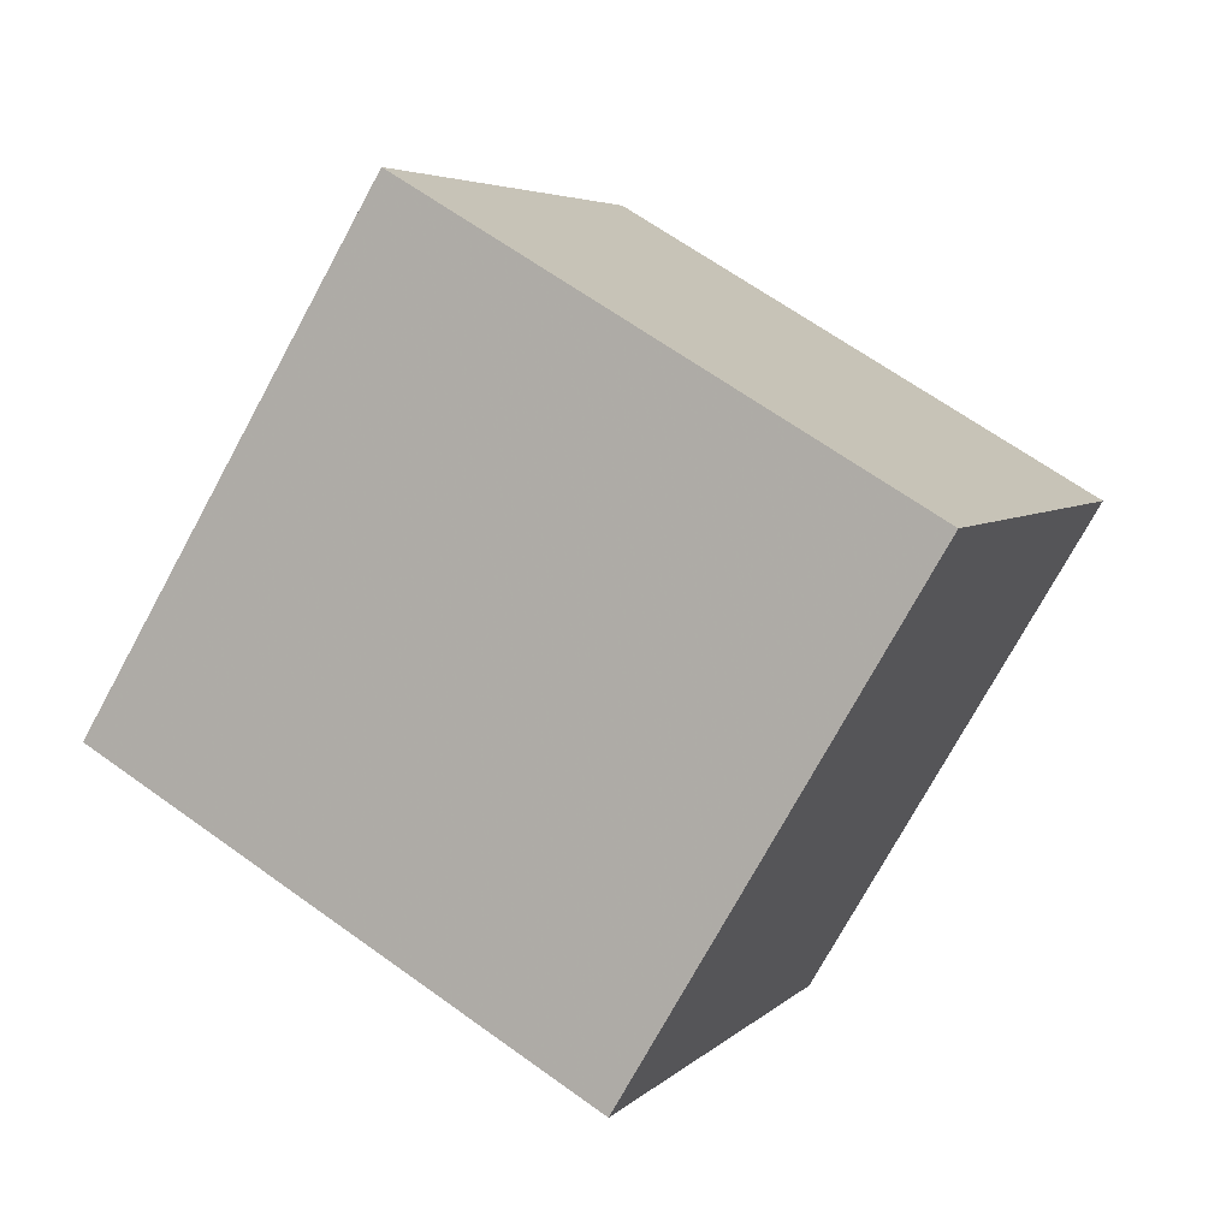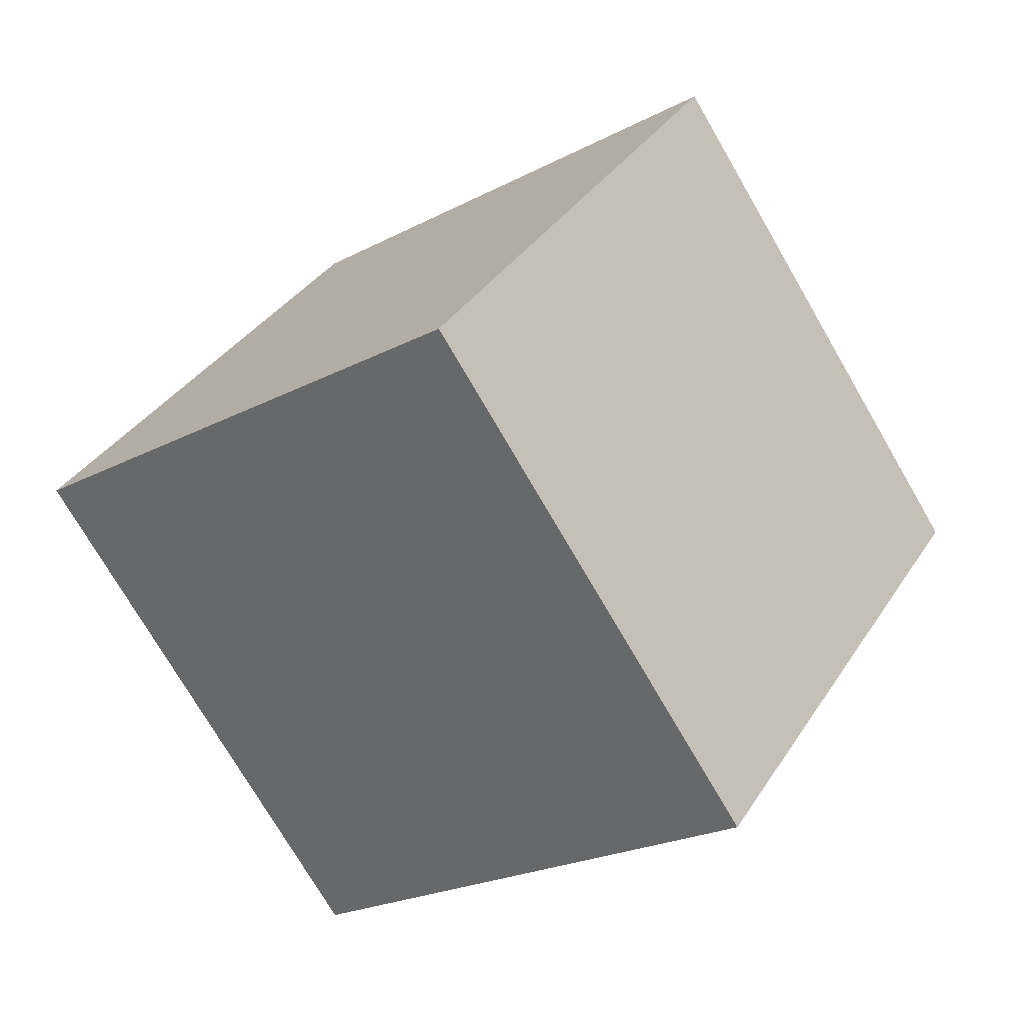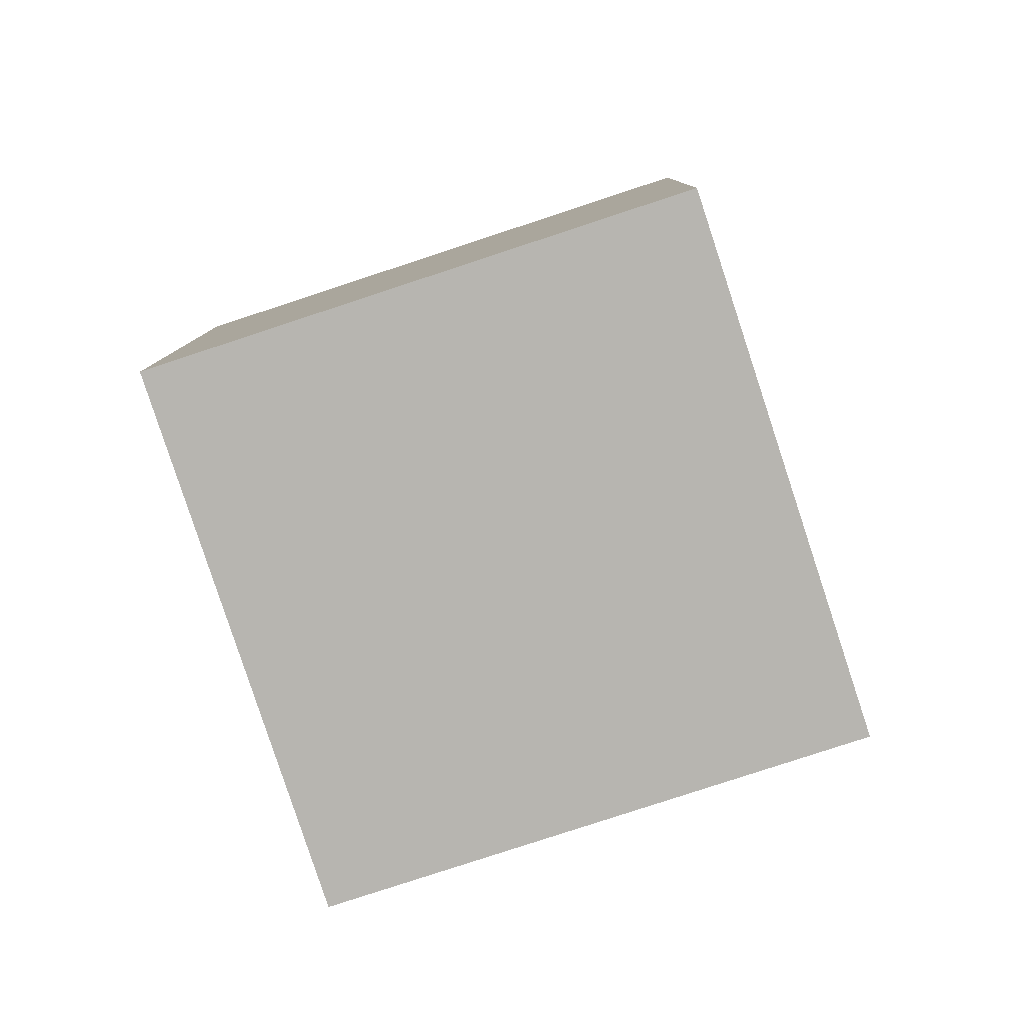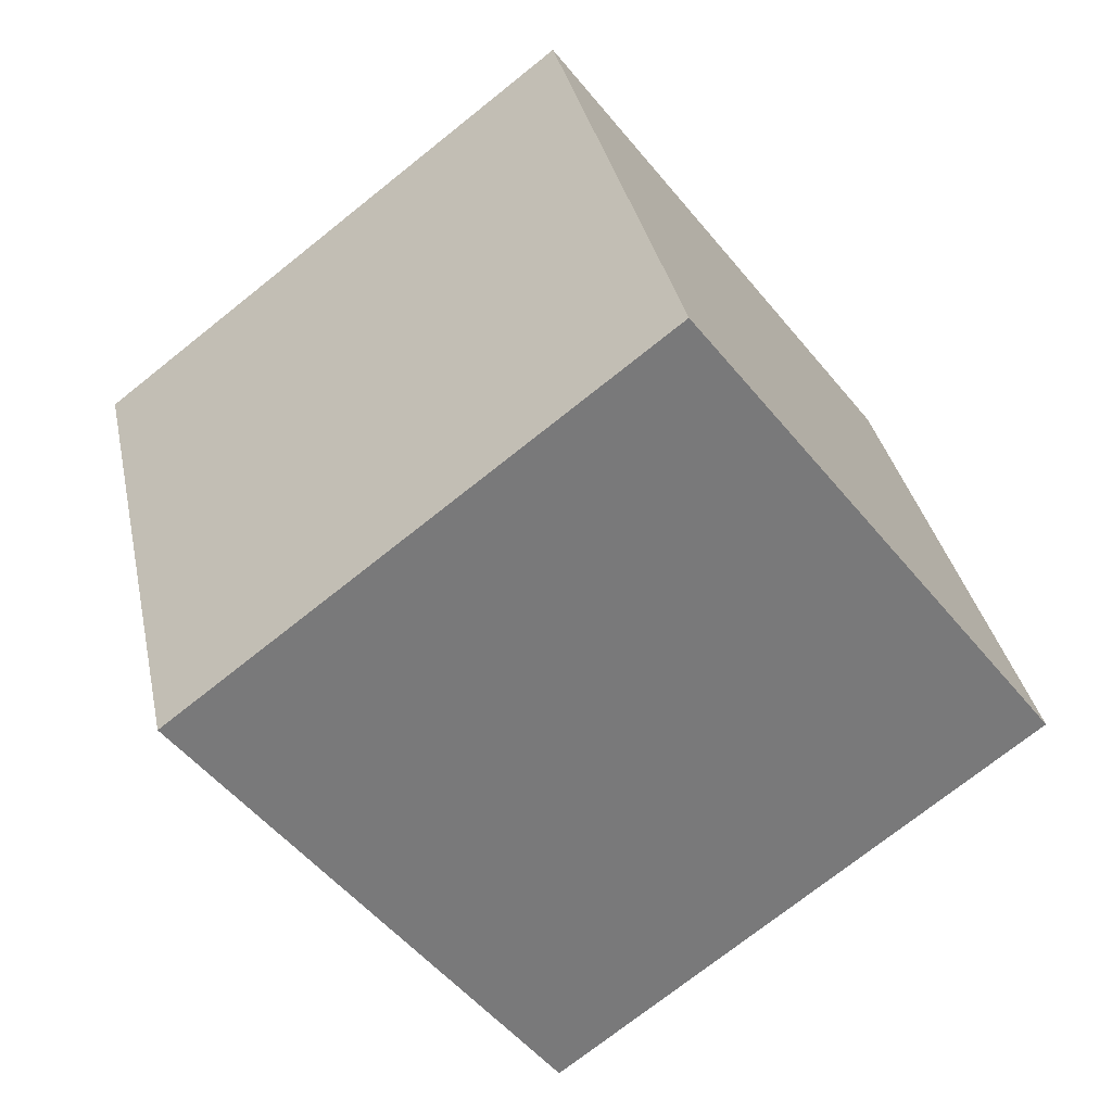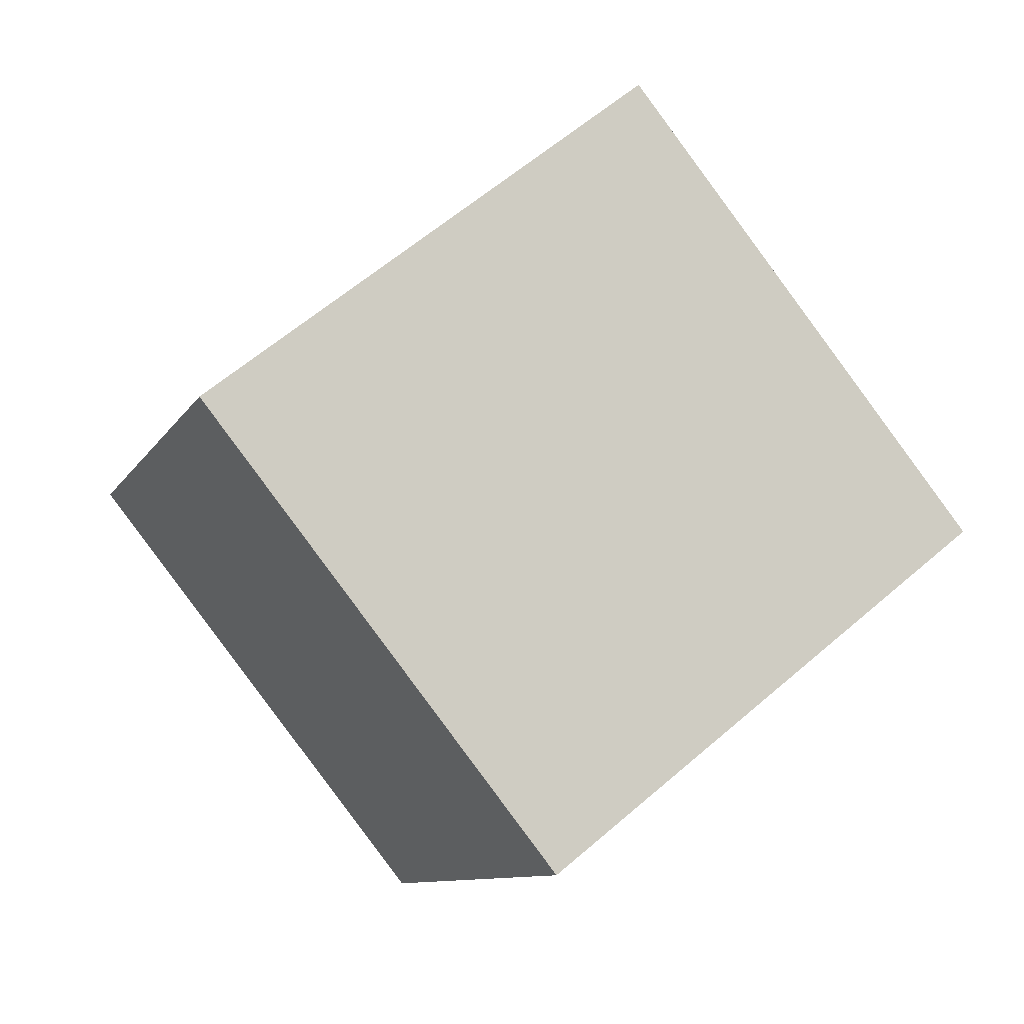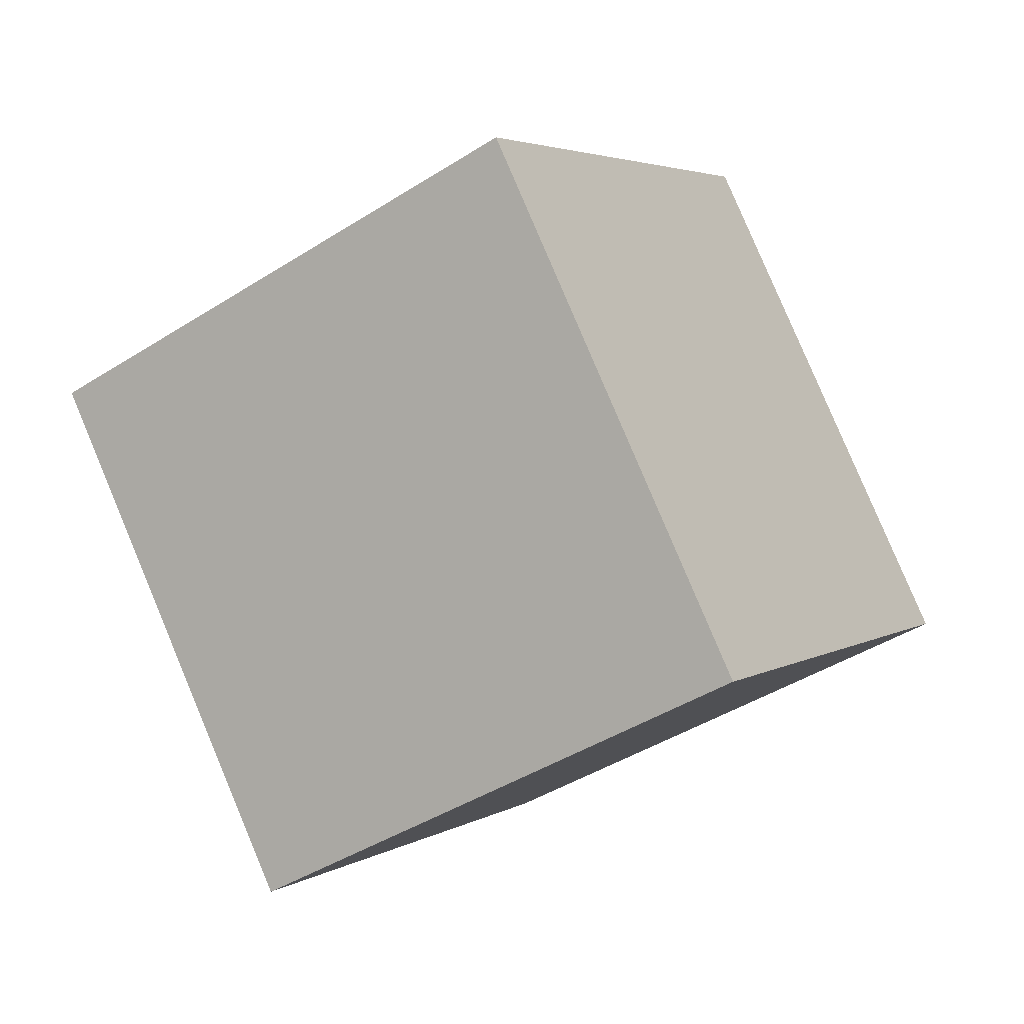
<metadata>
{"format":"obj","ext":"obj","renderer":"f3d","projection":"perspective","resolution":1024,"background":"white","views":[{"elev":-7.5,"azim":-161.3,"up":"+Z"},{"elev":-5.2,"azim":-50.4,"up":"+Z"},{"elev":62.3,"azim":-106.7,"up":"+Z"},{"elev":-54.7,"azim":-87.5,"up":"+Y"},{"elev":2.4,"azim":-20.2,"up":"+Z"},{"elev":-61.7,"azim":123.4,"up":"+Z"}]}
</metadata>
<code>
v 1.905 -7.304 -10.68
v -3.748 -5.479 -2.634
v 2.291 2.496 -12.63
v -3.362 4.321 -4.586
v 10.15 -6.511 -5.068
v 4.492 -4.686 2.977
v 10.53 3.289 -7.02
v 4.878 5.114 1.025
f 2 4 1
f 5 2 1
f 1 4 3
f 3 5 1
f 2 8 4
f 6 2 5
f 6 8 2
f 4 8 3
f 7 5 3
f 3 8 7
f 7 6 5
f 8 6 7

</code>
